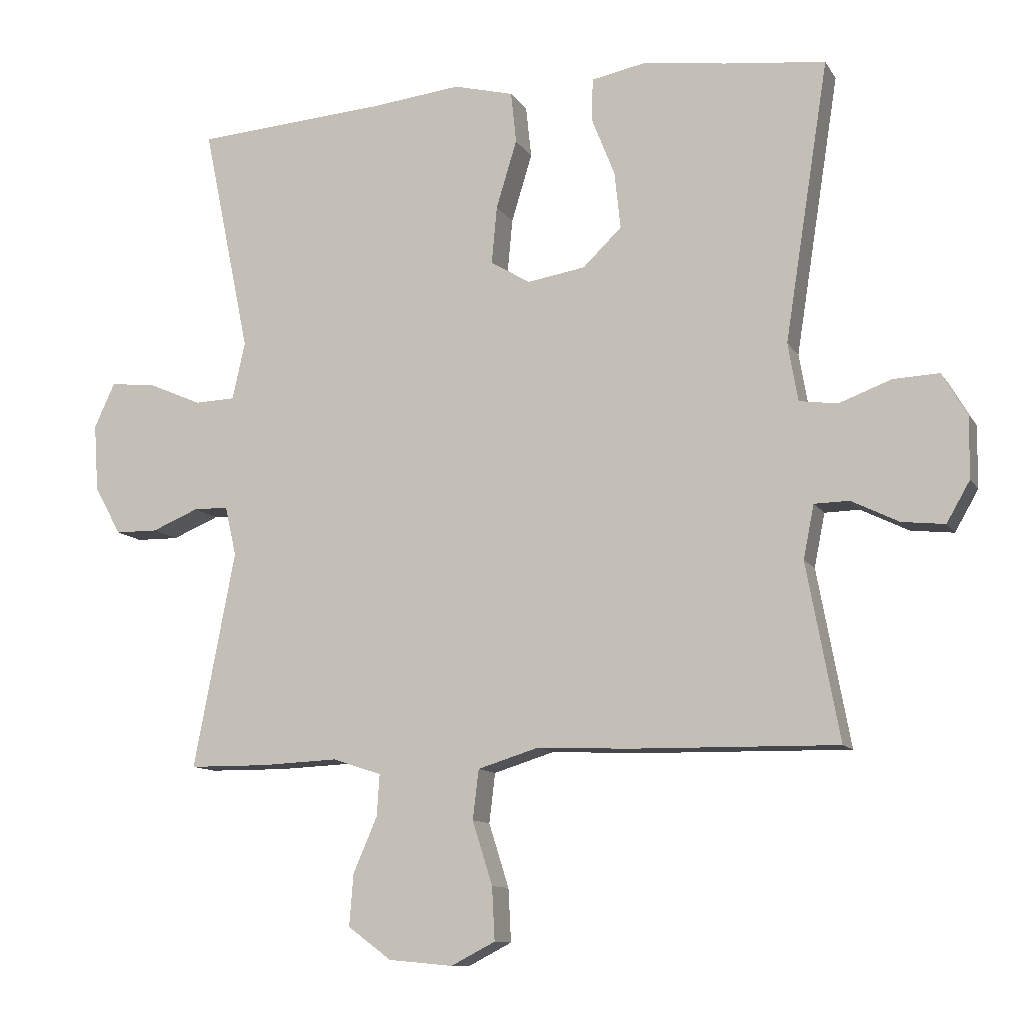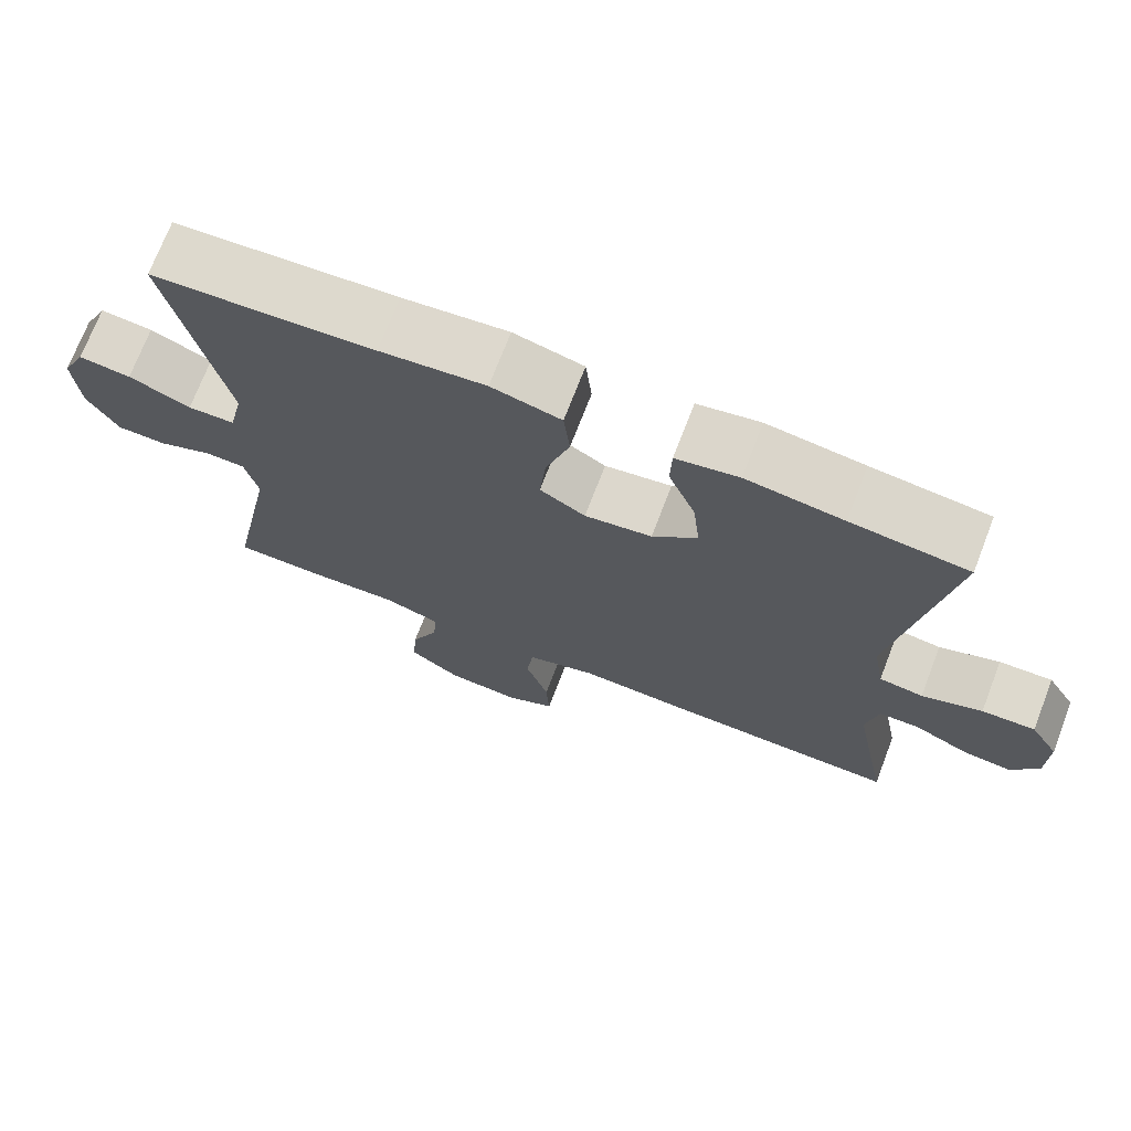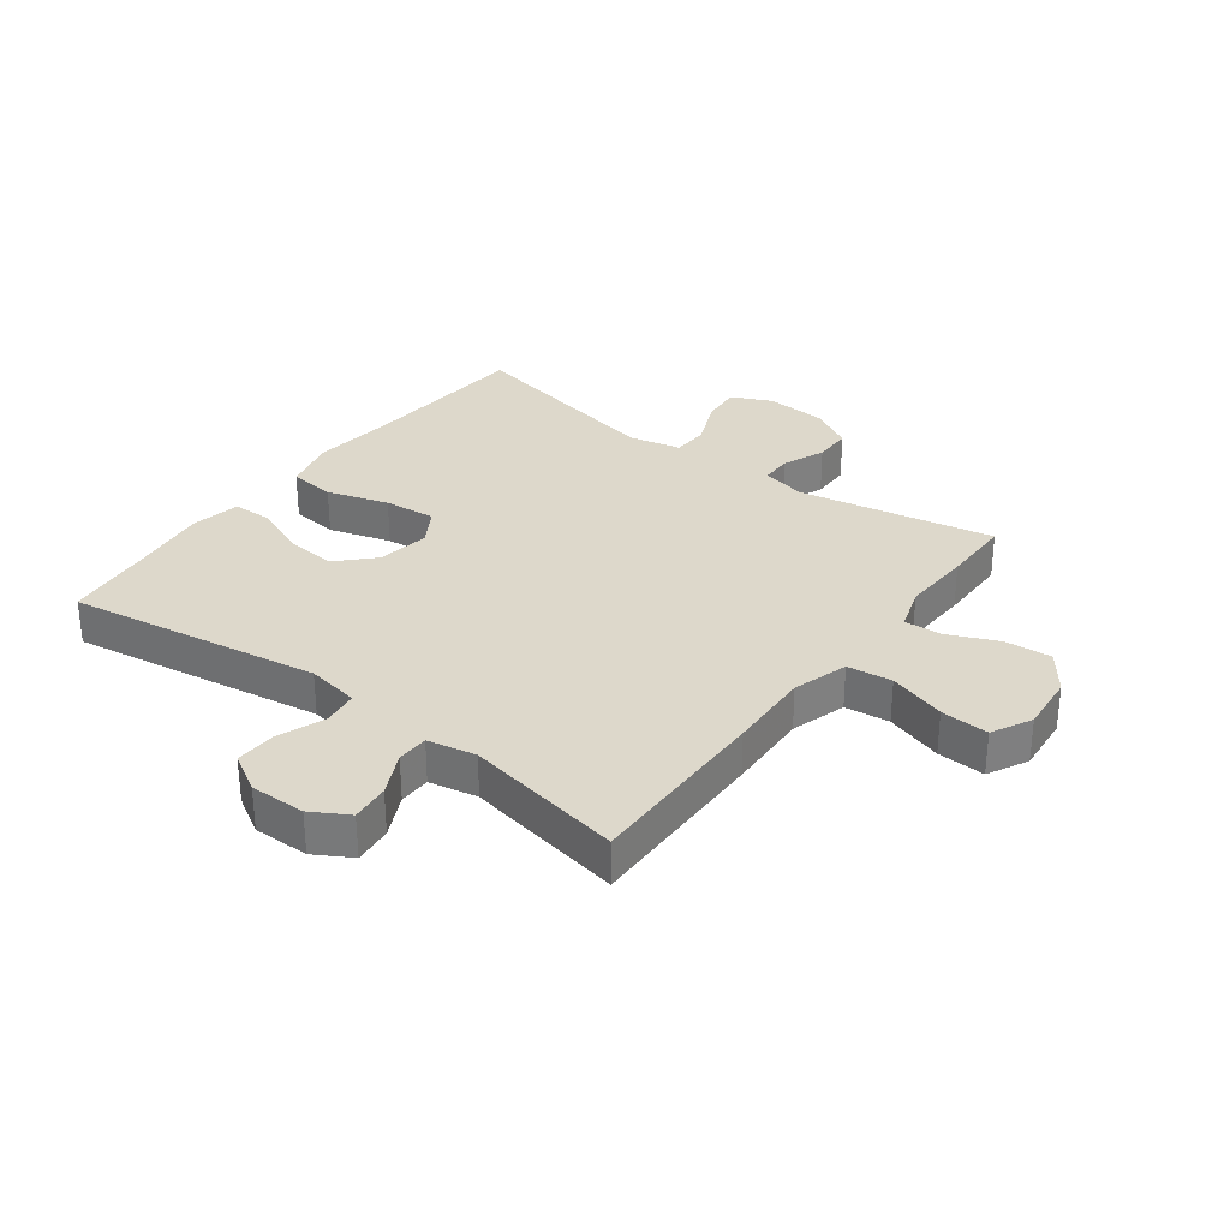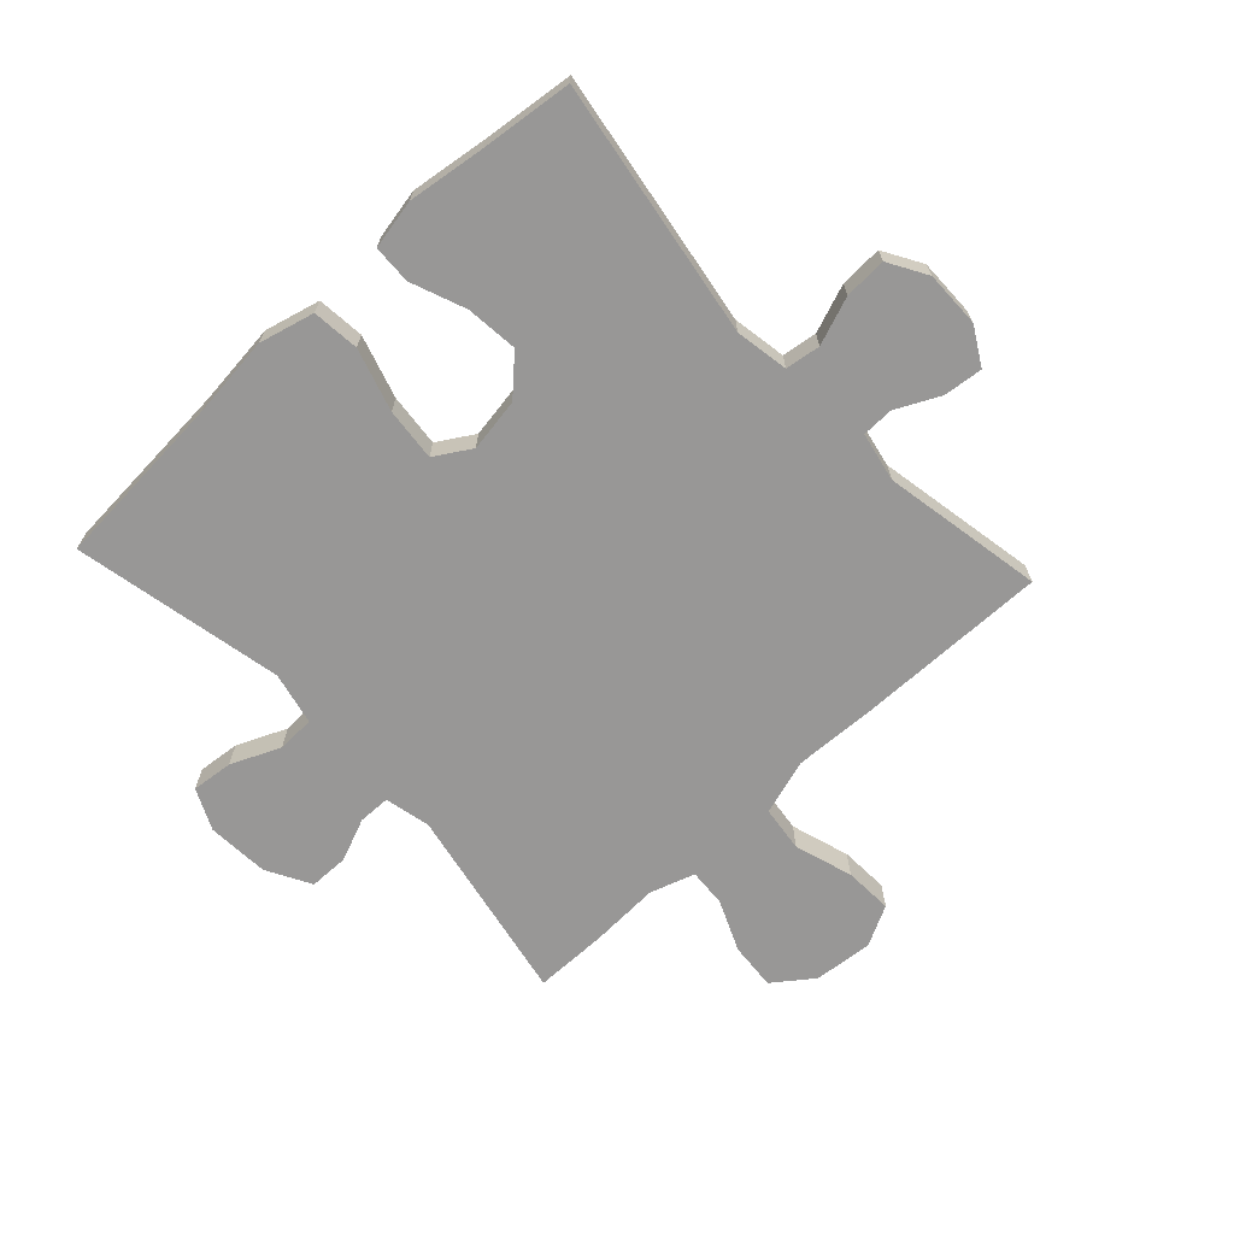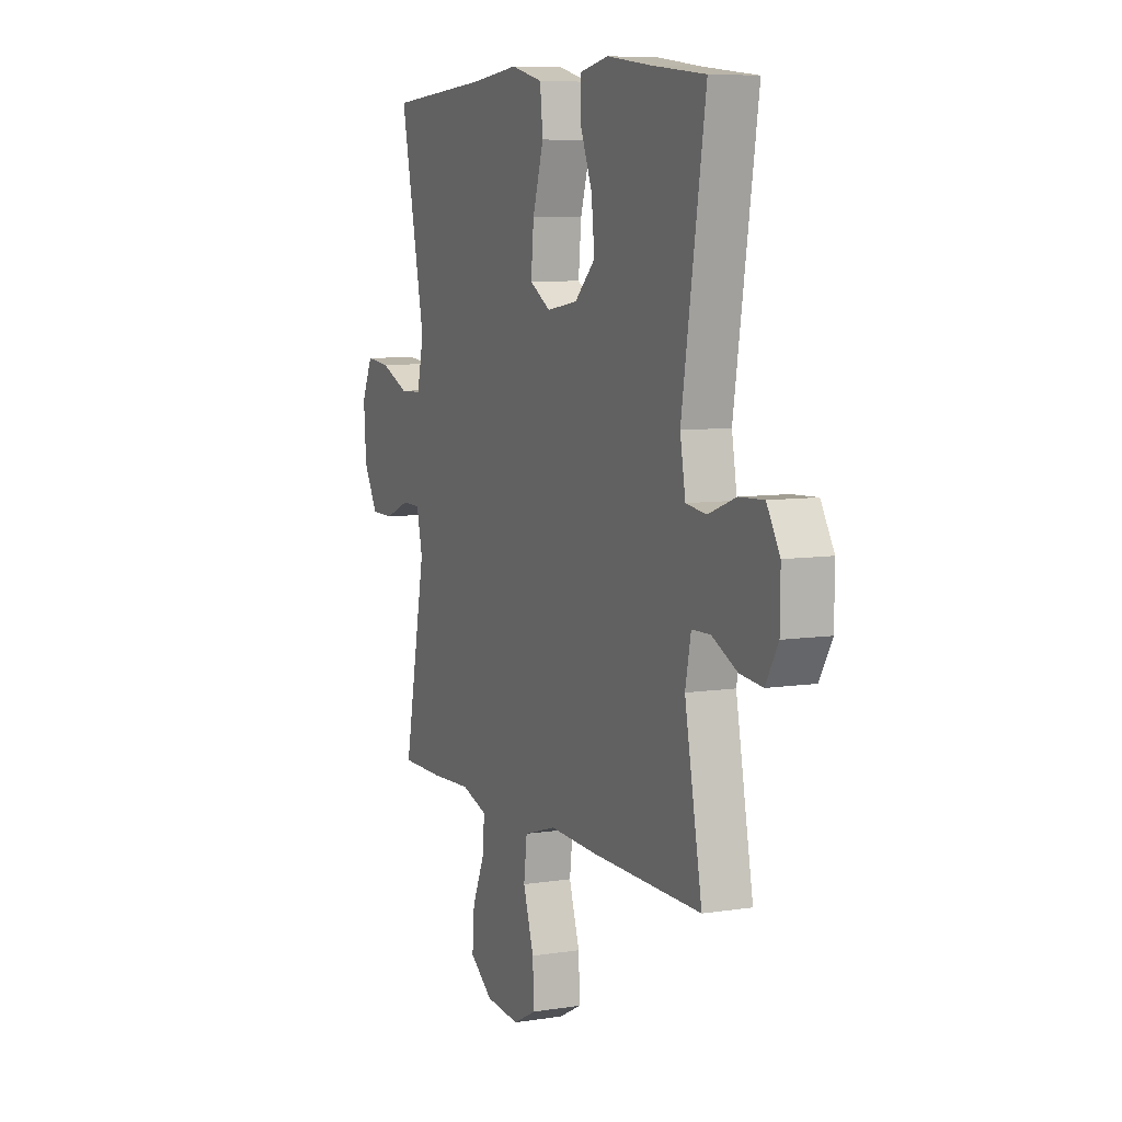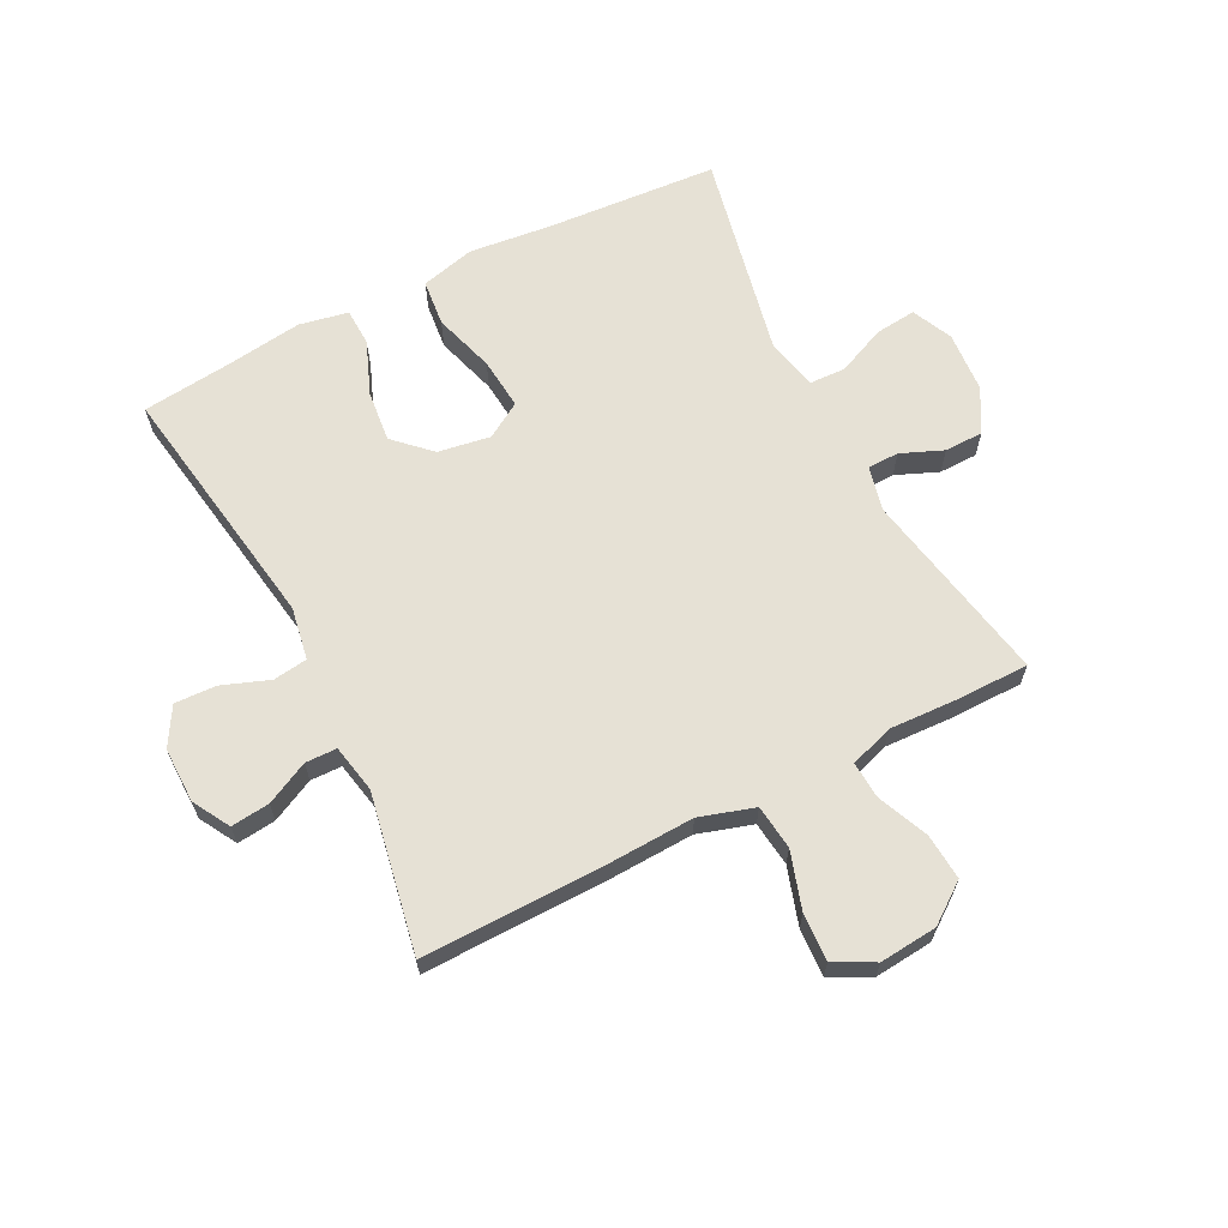
<metadata>
{"format":"obj","ext":"obj","renderer":"f3d","projection":"perspective","resolution":1024,"background":"white","views":[{"elev":-11.0,"azim":19.6,"up":"+Z"},{"elev":72.1,"azim":21.1,"up":"+Z"},{"elev":31.3,"azim":126.9,"up":"+Y"},{"elev":-68.3,"azim":42.9,"up":"+Y"},{"elev":7.5,"azim":66.1,"up":"+Z"},{"elev":64.6,"azim":153.0,"up":"+Y"}]}
</metadata>
<code>
v -0.5 0.07 -0.5
v -0.438 0.07 -0.176
v -0.455 0.07 -0.102
v -0.507 0.07 -0.101
v -0.577 0.07 -0.13
v -0.641 0.07 -0.129
v -0.681 0.07 -0.057
v -0.688 0.07 0.044
v -0.657 0.07 0.111
v -0.589 0.07 0.104
v -0.509 0.07 0.069
v -0.448 0.07 0.071
v -0.429 0.07 0.157
v -0.5 0.07 0.5
v -0.214 0.07 0.52
v -0.078 0.07 0.535
v 0.012 0.07 0.512
v 0.02 0.07 0.435
v -0.011 0.07 0.333
v -0.019 0.07 0.247
v 0.04 0.07 0.211
v 0.127 0.07 0.225
v 0.185 0.07 0.281
v 0.176 0.07 0.366
v 0.141 0.07 0.455
v 0.143 0.07 0.518
v 0.224 0.07 0.534
v 0.349 0.07 0.517
v 0.5 0.07 0.5
v 0.434 0.07 0.081
v 0.449 0.07 -0.006
v 0.506 0.07 -0.014
v 0.584 0.07 0.015
v 0.653 0.07 0.018
v 0.69 0.07 -0.045
v 0.689 0.07 -0.137
v 0.654 0.07 -0.198
v 0.59 0.07 -0.191
v 0.519 0.07 -0.156
v 0.467 0.07 -0.157
v 0.451 0.07 -0.237
v 0.5 0.07 -0.5
v 0.191 0.07 -0.495
v 0.053 0.07 -0.489
v -0.038 0.07 -0.517
v -0.047 0.07 -0.591
v -0.017 0.07 -0.686
v -0.013 0.07 -0.765
v -0.079 0.07 -0.799
v -0.175 0.07 -0.79
v -0.24 0.07 -0.742
v -0.234 0.07 -0.665
v -0.198 0.07 -0.582
v -0.194 0.07 -0.52
v -0.267 0.07 -0.496
v -0.383 0.07 -0.501
v -0.5 0 -0.5
v -0.438 0 -0.176
v -0.455 0 -0.102
v -0.507 0 -0.101
v -0.577 0 -0.13
v -0.641 0 -0.129
v -0.681 0 -0.057
v -0.688 0 0.044
v -0.657 0 0.111
v -0.589 0 0.104
v -0.509 0 0.069
v -0.448 0 0.071
v -0.429 0 0.157
v -0.5 0 0.5
v -0.214 0 0.52
v -0.078 0 0.535
v 0.012 0 0.512
v 0.02 0 0.435
v -0.011 0 0.333
v -0.019 0 0.247
v 0.04 0 0.211
v 0.127 0 0.225
v 0.185 0 0.281
v 0.176 0 0.366
v 0.141 0 0.455
v 0.143 0 0.518
v 0.224 0 0.534
v 0.349 0 0.517
v 0.5 0 0.5
v 0.434 0 0.081
v 0.449 0 -0.006
v 0.506 0 -0.014
v 0.584 0 0.015
v 0.653 0 0.018
v 0.69 0 -0.045
v 0.689 0 -0.137
v 0.654 0 -0.198
v 0.59 0 -0.191
v 0.519 0 -0.156
v 0.467 0 -0.157
v 0.451 0 -0.237
v 0.5 0 -0.5
v 0.191 0 -0.495
v 0.053 0 -0.489
v -0.038 0 -0.517
v -0.047 0 -0.591
v -0.017 0 -0.686
v -0.013 0 -0.765
v -0.079 0 -0.799
v -0.175 0 -0.79
v -0.24 0 -0.742
v -0.234 0 -0.665
v -0.198 0 -0.582
v -0.194 0 -0.52
v -0.267 0 -0.496
v -0.383 0 -0.501
f 55 56 1 2
f 54 55 2 3
f 50 51 52 53
f 50 53 54
f 49 50 54
f 46 47 48 49
f 45 46 49 54
f 44 45 54 3
f 41 42 43 44
f 40 41 44 3
f 36 37 38 39
f 36 39 40 3
f 32 33 34 35
f 31 32 35 36
f 28 29 30
f 28 30 31
f 27 28 31
f 24 25 26 27
f 23 24 27 31
f 22 23 31
f 21 22 31
f 16 17 18 19
f 15 16 19 20
f 13 14 15 20
f 12 13 20 21
f 8 9 10 11
f 8 11 12
f 7 8 12
f 4 5 6 7
f 3 4 7 12
f 21 31 36
f 3 12 21 36
f 58 57 112 111
f 59 58 111 110
f 109 108 107 106
f 110 109 106
f 110 106 105
f 105 104 103 102
f 110 105 102 101
f 59 110 101 100
f 100 99 98 97
f 59 100 97 96
f 95 94 93 92
f 59 96 95 92
f 91 90 89 88
f 92 91 88 87
f 86 85 84
f 87 86 84
f 87 84 83
f 83 82 81 80
f 87 83 80 79
f 87 79 78
f 87 78 77
f 75 74 73 72
f 76 75 72 71
f 76 71 70 69
f 77 76 69 68
f 67 66 65 64
f 68 67 64
f 68 64 63
f 63 62 61 60
f 68 63 60 59
f 92 87 77
f 92 77 68 59
f 1 57 58 2
f 2 58 59 3
f 3 59 60 4
f 4 60 61 5
f 5 61 62 6
f 6 62 63 7
f 7 63 64 8
f 8 64 65 9
f 9 65 66 10
f 10 66 67 11
f 11 67 68 12
f 12 68 69 13
f 13 69 70 14
f 14 70 71 15
f 15 71 72 16
f 16 72 73 17
f 17 73 74 18
f 18 74 75 19
f 19 75 76 20
f 20 76 77 21
f 21 77 78 22
f 22 78 79 23
f 23 79 80 24
f 24 80 81 25
f 25 81 82 26
f 26 82 83 27
f 27 83 84 28
f 28 84 85 29
f 29 85 86 30
f 30 86 87 31
f 31 87 88 32
f 32 88 89 33
f 33 89 90 34
f 34 90 91 35
f 35 91 92 36
f 36 92 93 37
f 37 93 94 38
f 38 94 95 39
f 39 95 96 40
f 40 96 97 41
f 41 97 98 42
f 42 98 99 43
f 43 99 100 44
f 44 100 101 45
f 45 101 102 46
f 46 102 103 47
f 47 103 104 48
f 48 104 105 49
f 49 105 106 50
f 50 106 107 51
f 51 107 108 52
f 52 108 109 53
f 53 109 110 54
f 54 110 111 55
f 55 111 112 56
f 56 112 57 1

</code>
